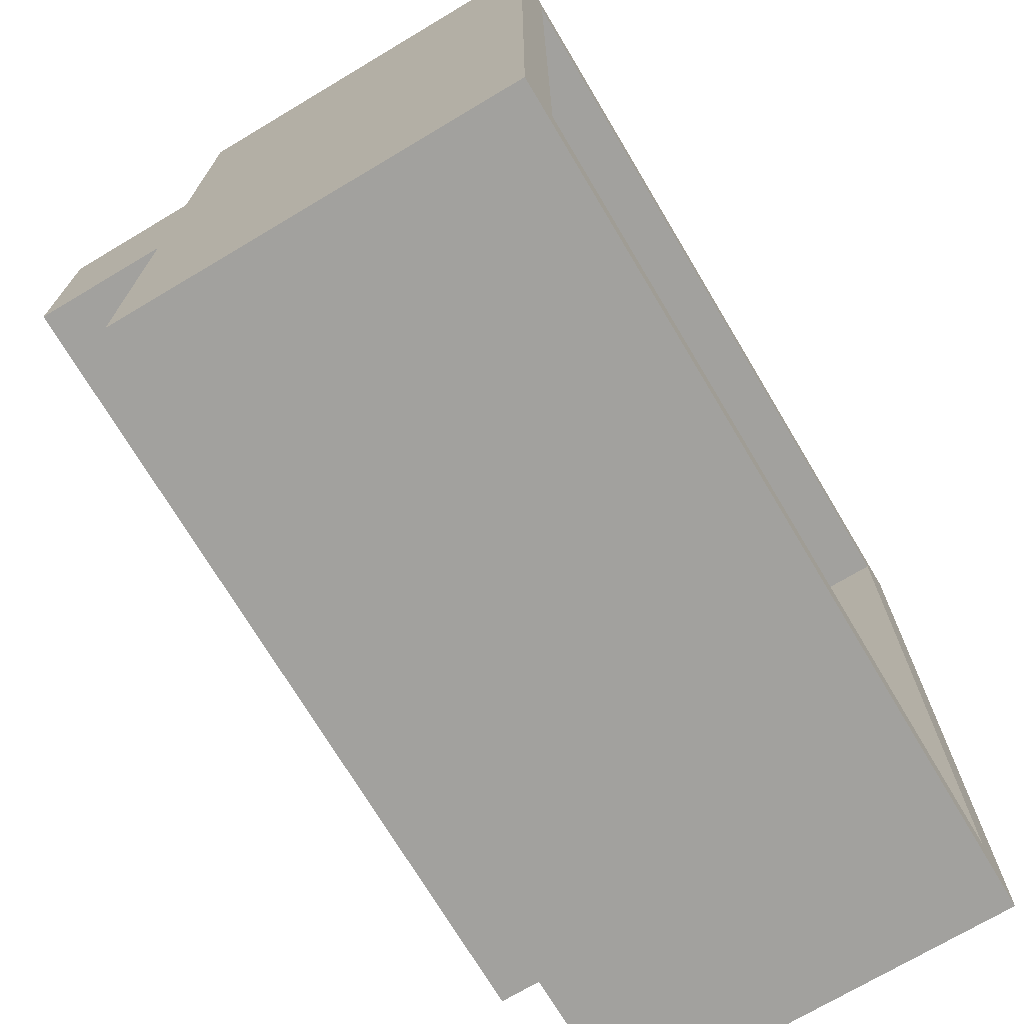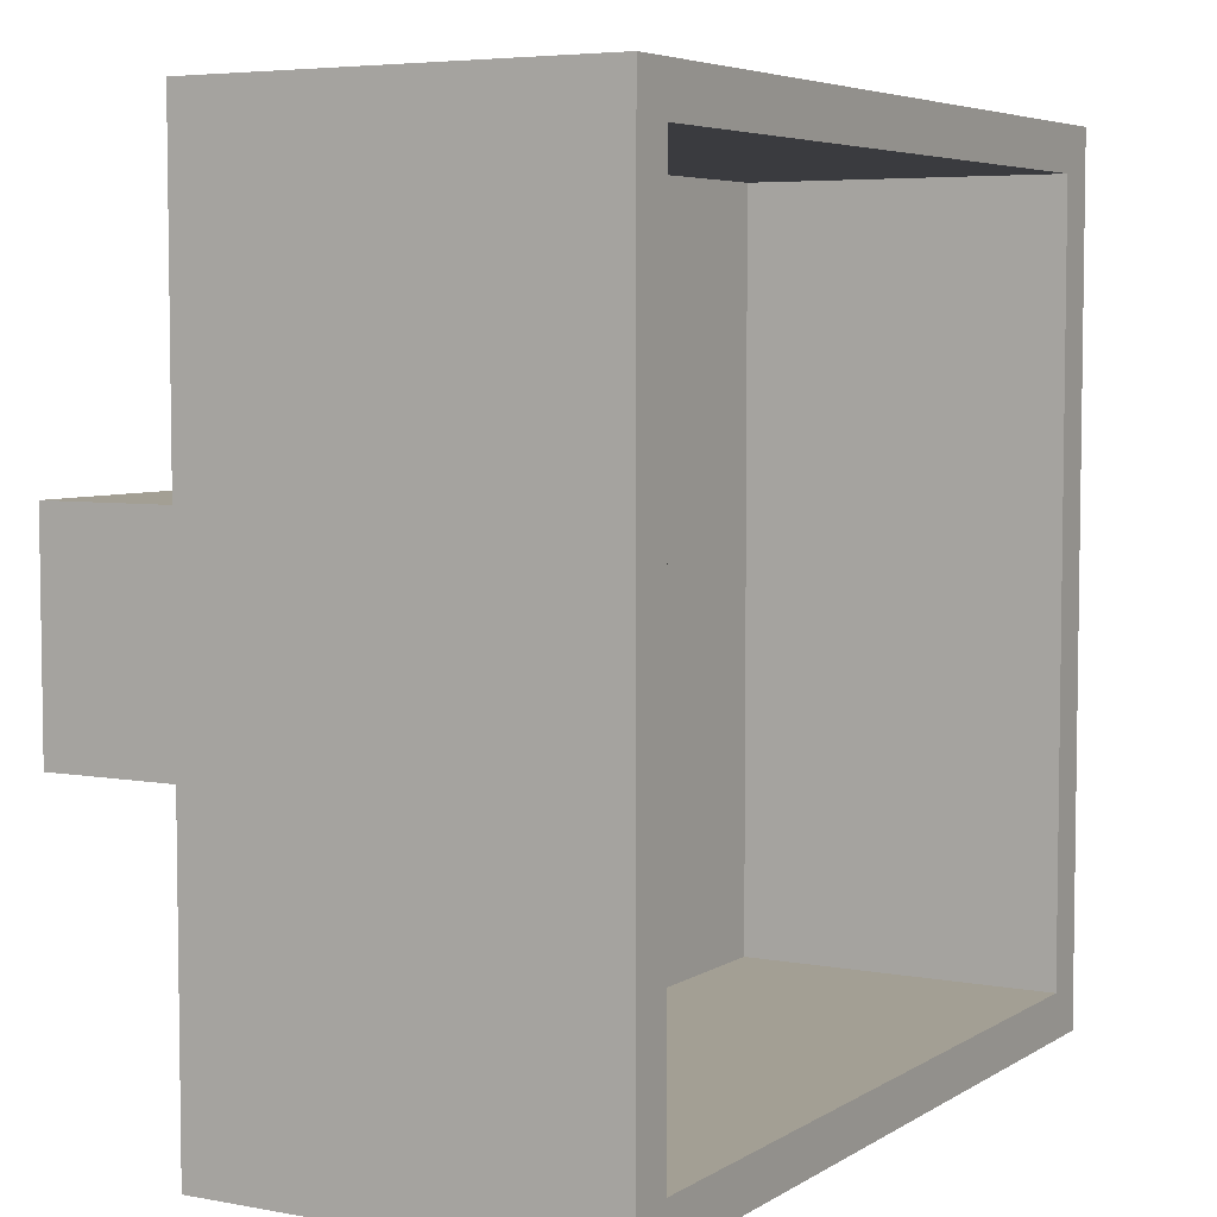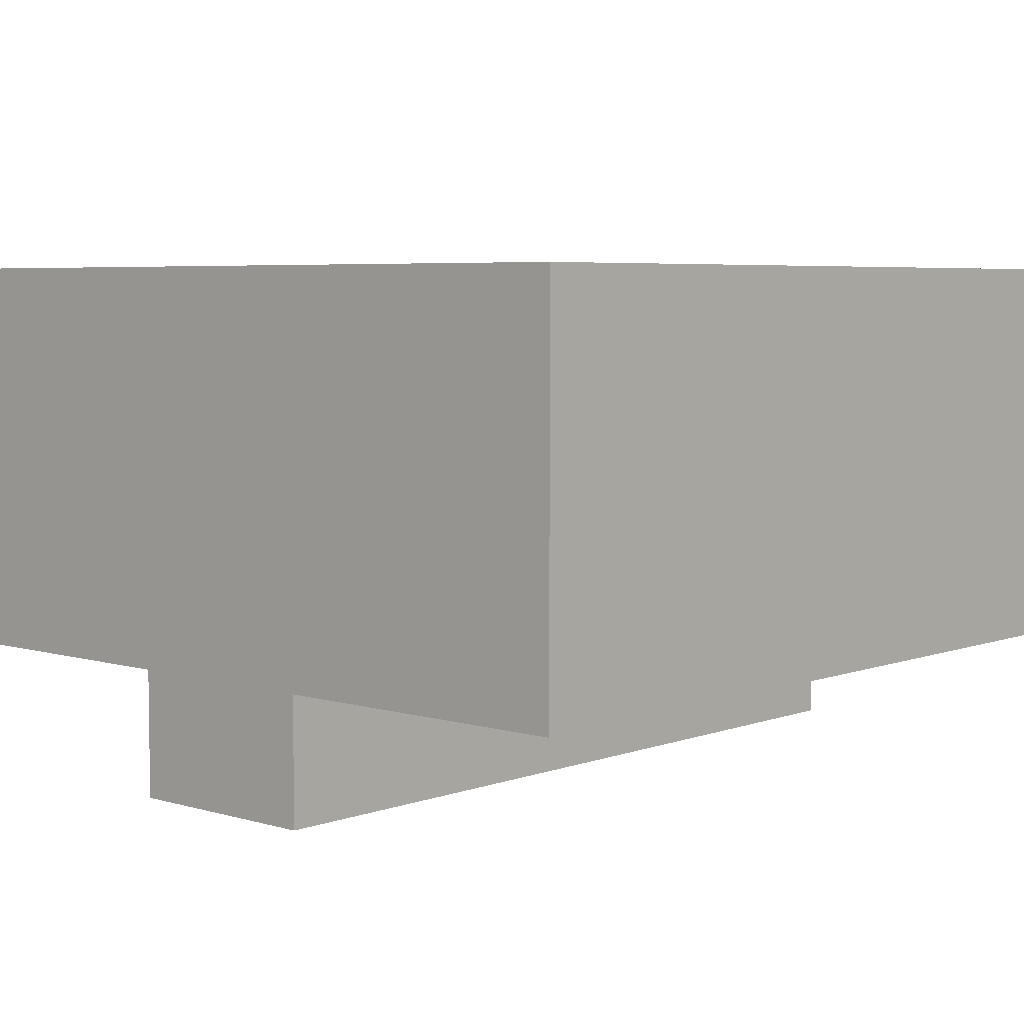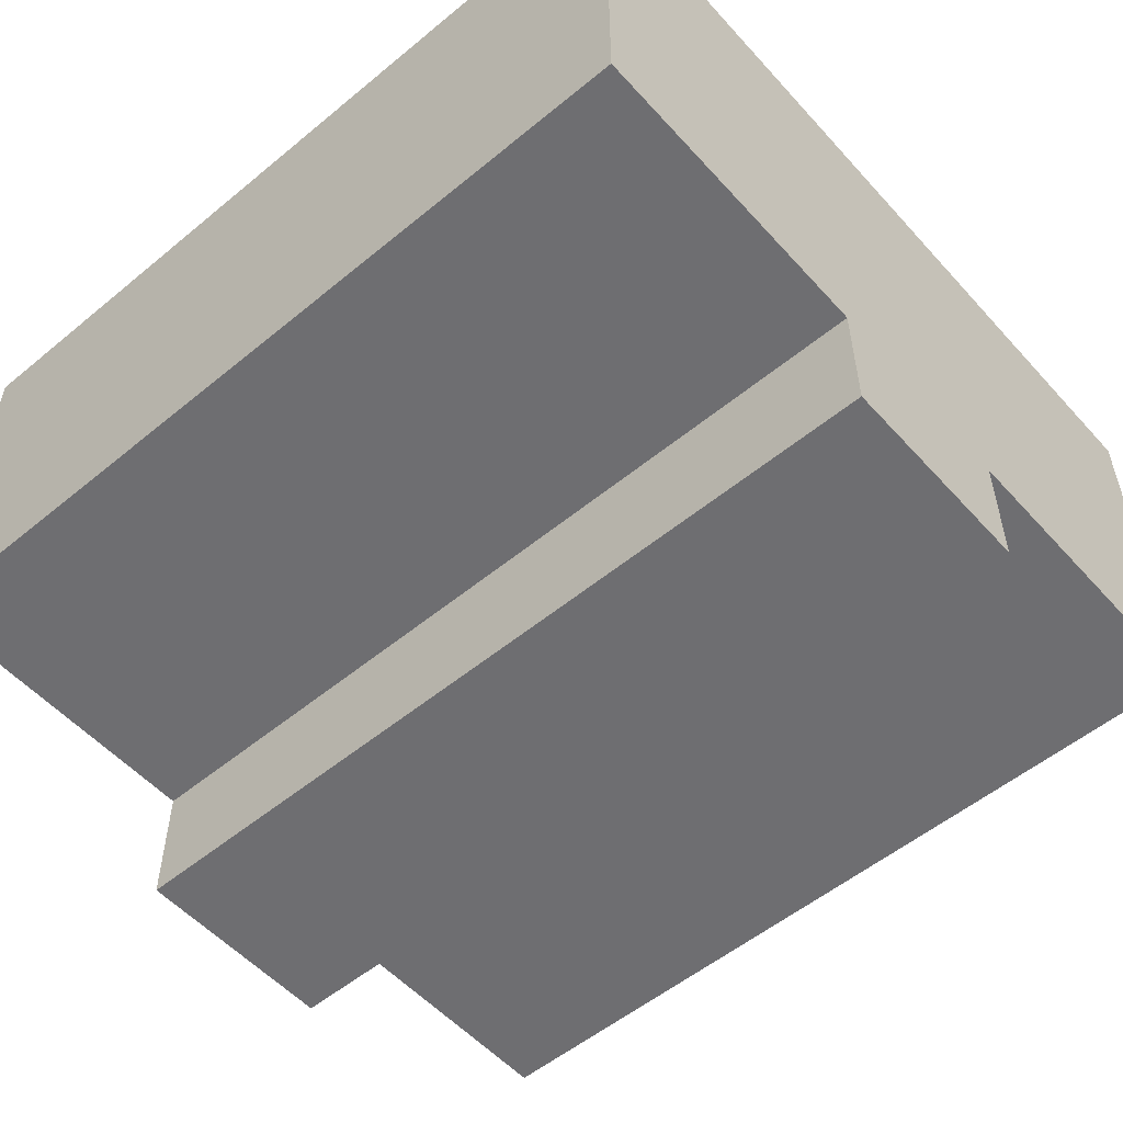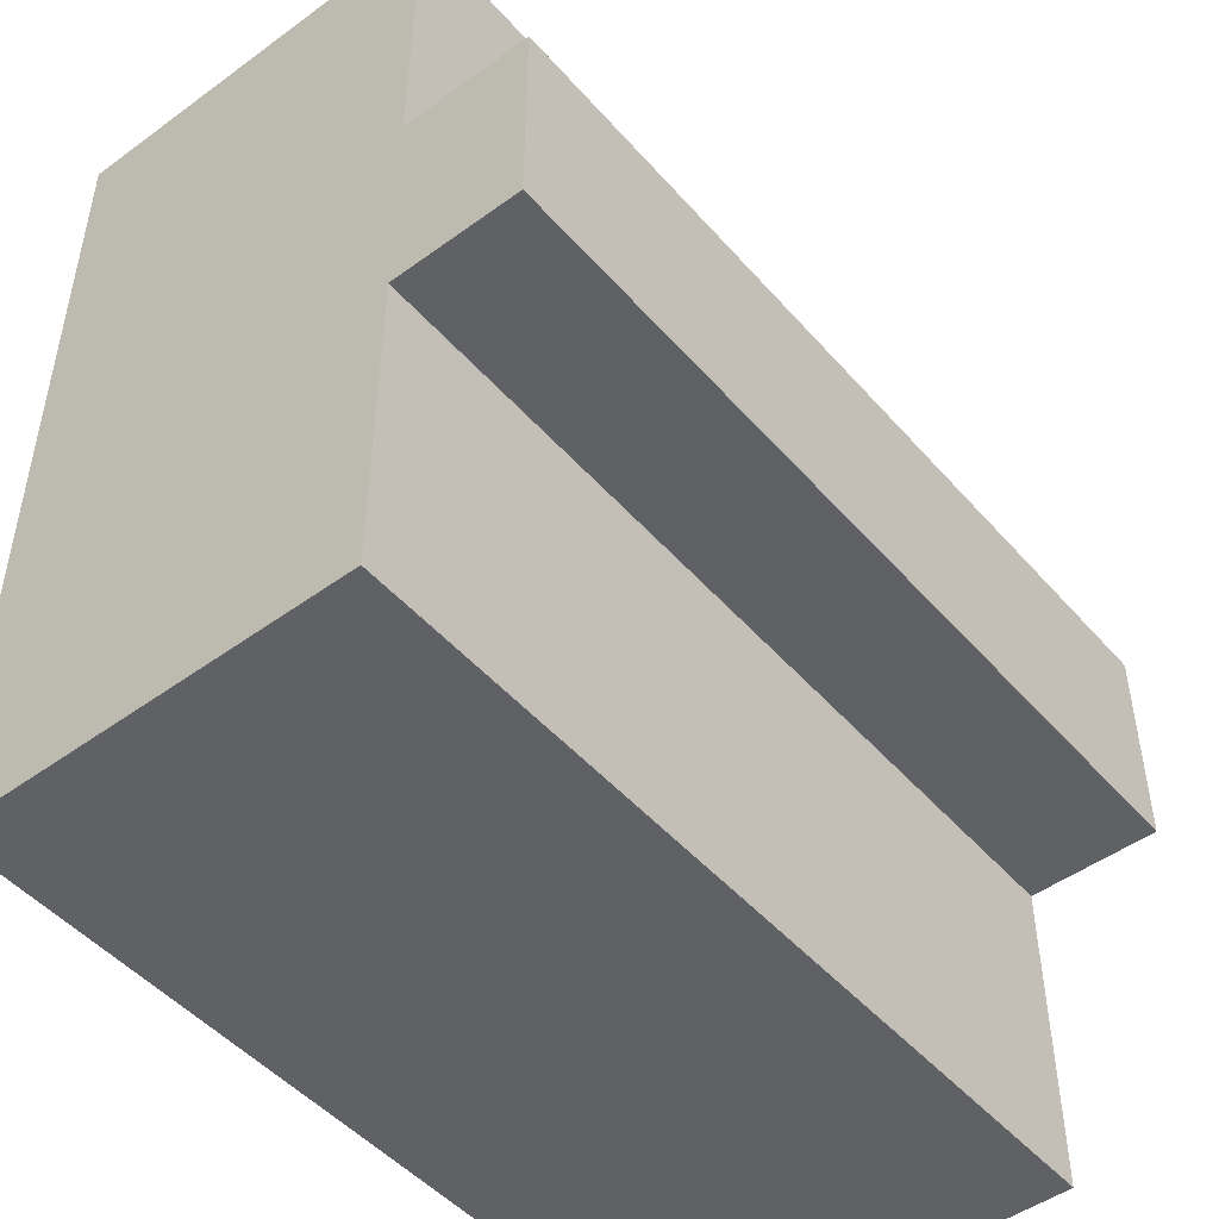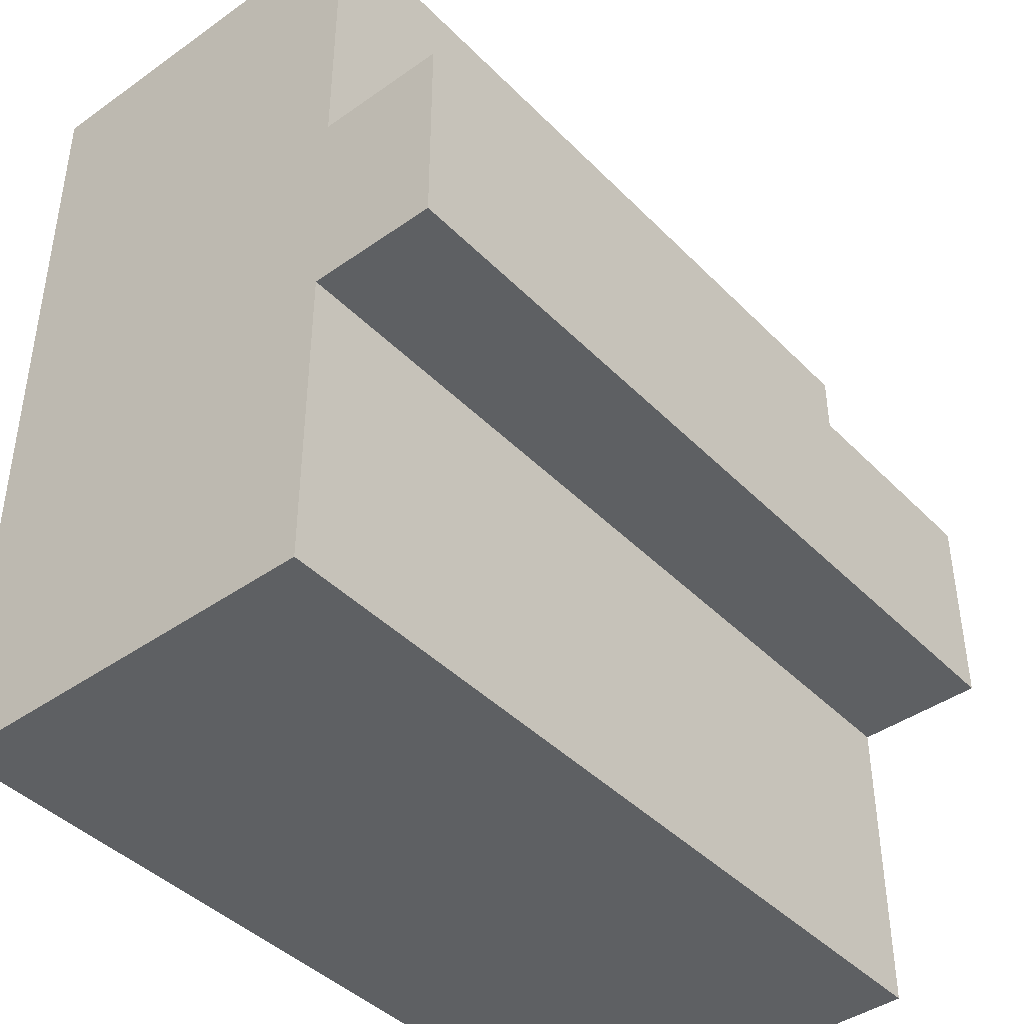
<metadata>
{"format":"obj","ext":"obj","renderer":"f3d","projection":"perspective","resolution":1024,"background":"white","views":[{"elev":-72.1,"azim":120.8,"up":"+Z"},{"elev":5.3,"azim":119.8,"up":"+Z"},{"elev":5.4,"azim":-48.0,"up":"+Y"},{"elev":-54.4,"azim":-138.9,"up":"+Y"},{"elev":-48.5,"azim":-50.9,"up":"+Z"},{"elev":-42.5,"azim":-49.9,"up":"+Z"}]}
</metadata>
<code>
o cart_Cube.004
v -1 -0.0799 1
v -0.8946 0.8623 0.8946
v -1 -0.0799 -1
v -0.8946 0.8623 -0.8946
v 1 -0.0799 1
v 0.8946 0.8623 0.8946
v 1 -0.0799 -1
v 0.8946 0.8623 -0.8946
v -1 0.8623 1
v -1 0.8623 -1
v 1 0.8623 -1
v 1 0.8623 1
v -0.8946 0.09061 0.8946
v -0.8946 0.09061 -0.8946
v 0.8946 0.09061 -0.8946
v 0.8946 0.09061 0.8946
v -1 -0.0799 0
v -1 0.8623 0
v 1 -0.0799 0
v 1 0.8623 0
v -0.8946 0.8623 0
v 0.8946 0.8623 0
v -0.8946 0.09061 0
v 0.8946 0.09061 0
v -1 0.8623 -0.5
v 1 -0.0799 -0.5
v -0.8946 0.8623 -0.4473
v -0.8946 0.09061 -0.4473
v -1 -0.0799 -0.5
v 1 0.8623 -0.5
v 0.8946 0.8623 -0.4473
v 0.8946 0.09061 -0.4473
v -1 -0.0799 0.5
v 1 0.8623 0.5
v 0.8946 0.8623 0.4473
v 0.8946 0.09061 0.4473
v -1 0.8623 0.5
v 1 -0.0799 0.5
v -0.8946 0.8623 0.4473
v -0.8946 0.09061 0.4473
v -1 -0.0799 -0.25
v 1 0.8623 -0.25
v 0.8946 0.8623 -0.2236
v 0.8946 0.09061 -0.2236
v -1 0.8623 -0.25
v 1 -0.0799 -0.25
v -0.8946 0.8623 -0.2236
v -0.8946 0.09061 -0.2236
v -1 0.8623 0.25
v 1 -0.0799 0.25
v -0.8946 0.8623 0.2236
v -0.8946 0.09061 0.2236
v -1 -0.0799 0.25
v 1 0.8623 0.25
v 0.8946 0.8623 0.2236
v 0.8946 0.09061 0.2236
v -1 -0.3857 -0.25
v -1 -0.3857 0
v 1 -0.3857 0.25
v 1 -0.3857 0
v 1 -0.3857 -0.25
v -1 -0.3857 0.25
f 3 10 11 7
f 5 12 9 1
f 57 61 60 59 62 58
f 4 8 11 10
f 6 2 9 12
f 2 6 16 13
f 8 4 14 15
f 53 17 41 57 58 62
f 39 2 13 40 52 23 48 28 14 4 27 47 21 51
f 38 5 1 33 53 50
f 34 12 5 38 50 19 46 26 7 11 30 42 20 54
f 31 8 15 32 44 24 56 36 16 6 35 55 22 43
f 27 4 10 25 45 18 49 37 9 2 39 51 21 47
f 25 10 3 29 41 17 53 33 1 9 37 49 18 45
f 35 6 12 34 54 20 42 30 11 8 31 43 22 55
f 19 50 59 60 61 46
f 50 53 62 59
f 41 46 61 57
f 40 13 16 36 56 24 44 32 15 14 28 48 23 52
f 3 7 26 46 41 29

</code>
